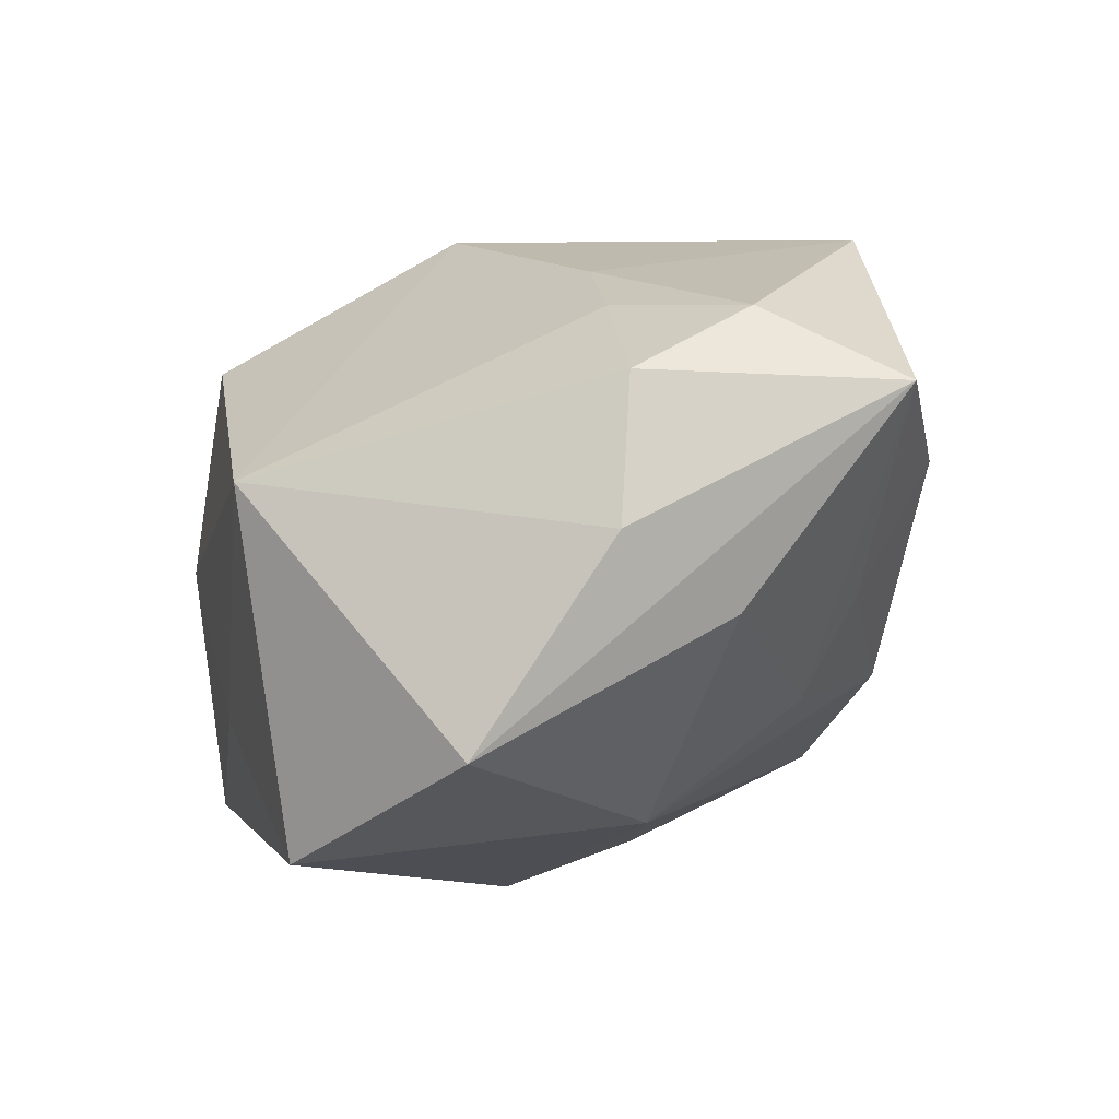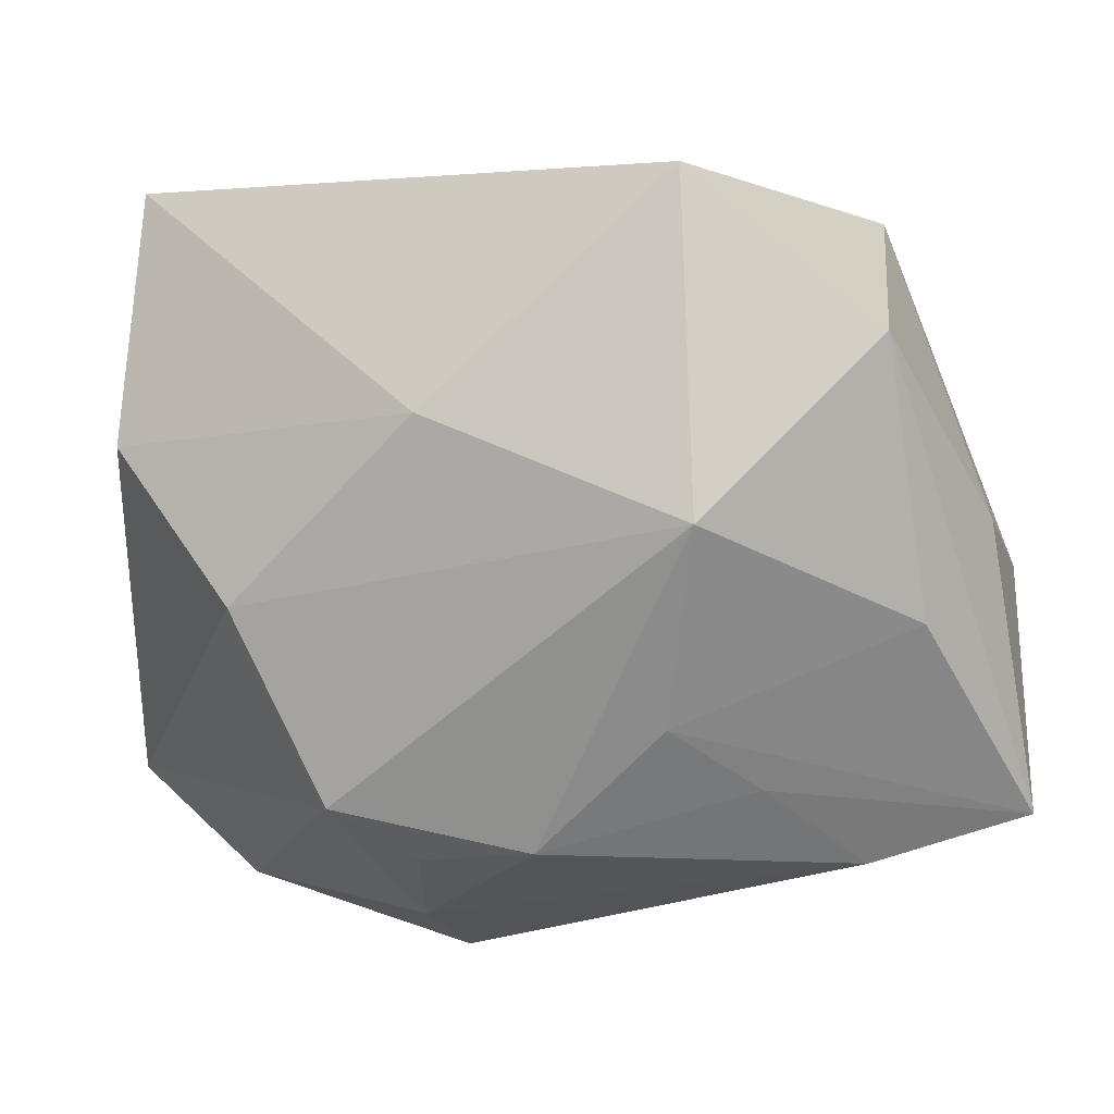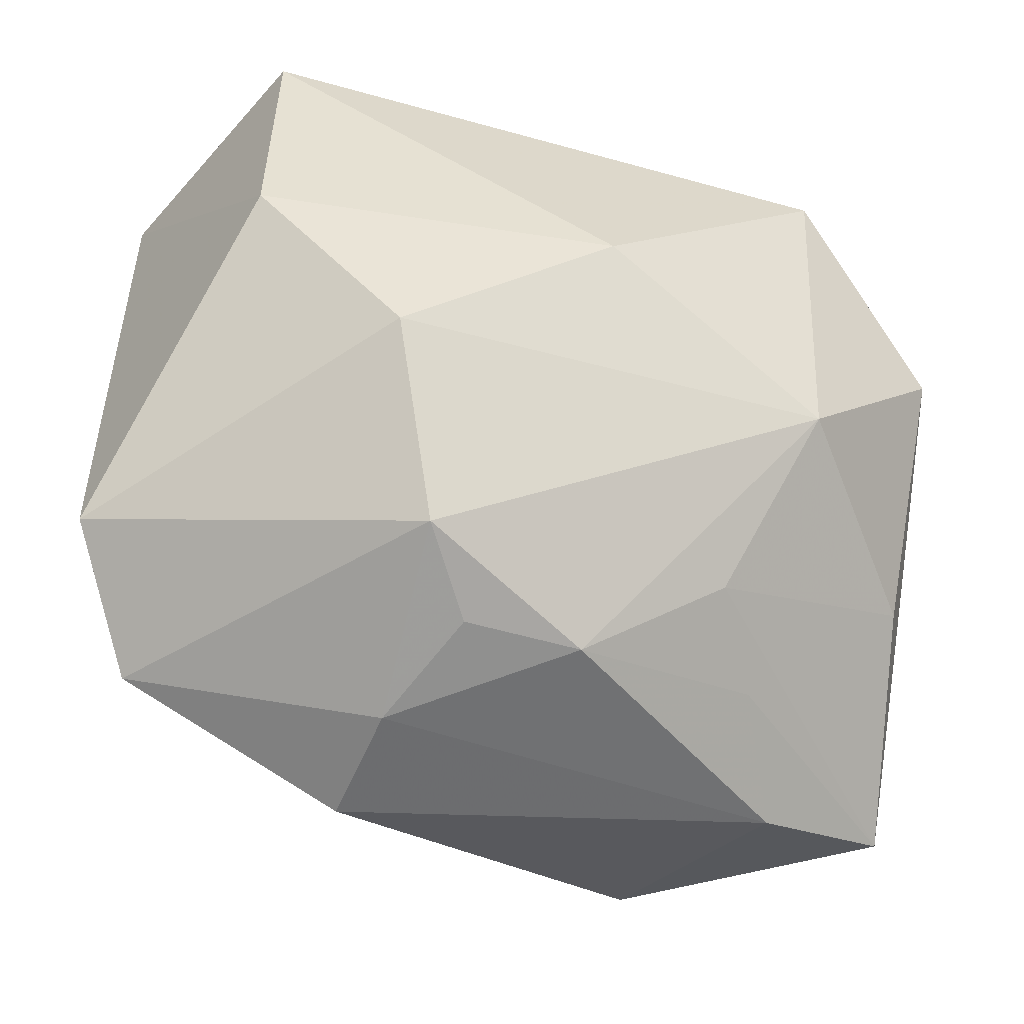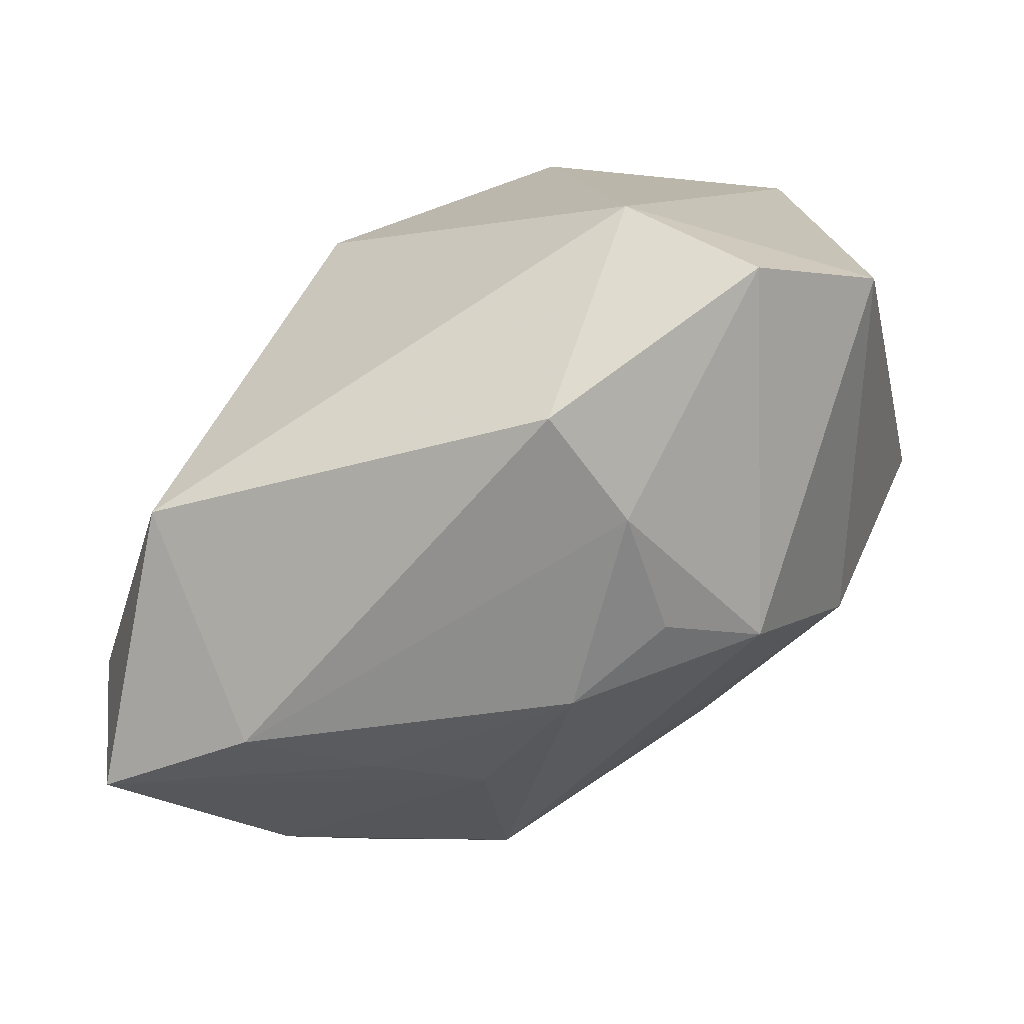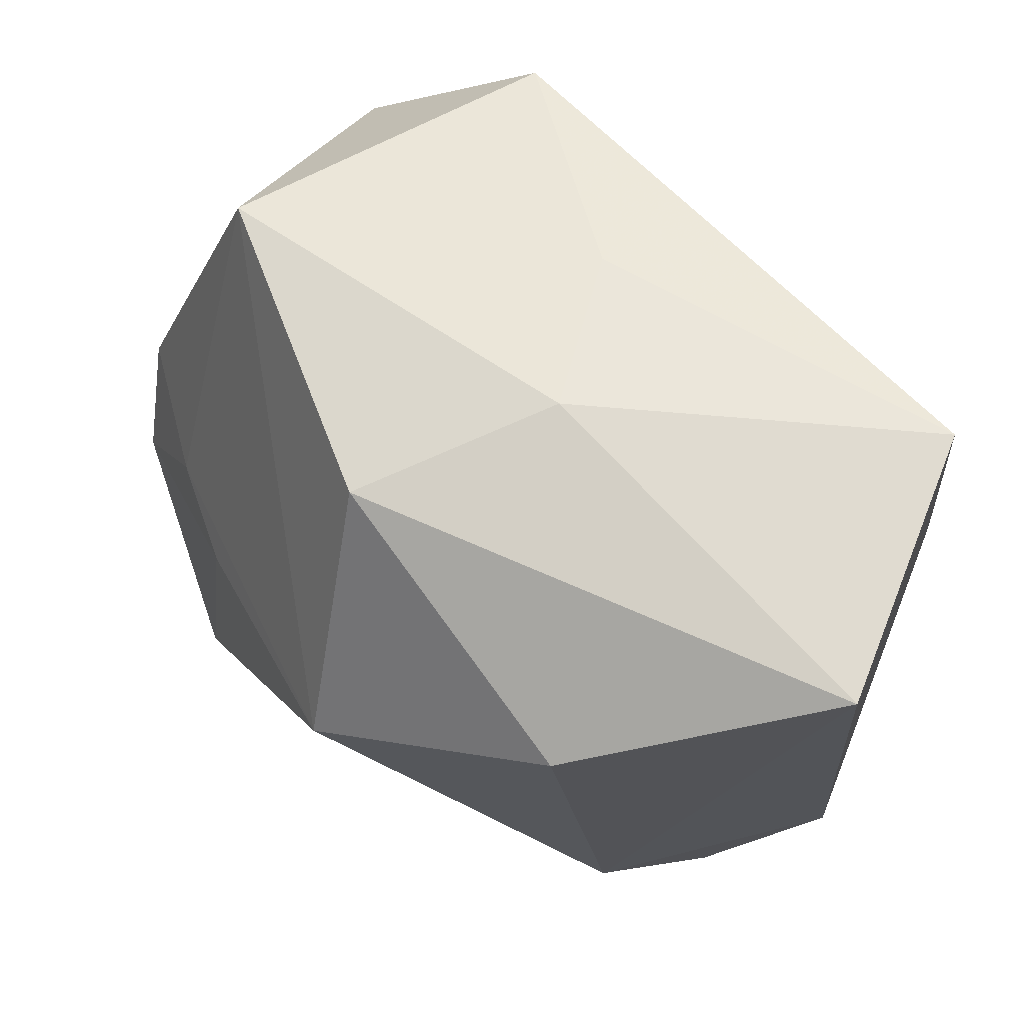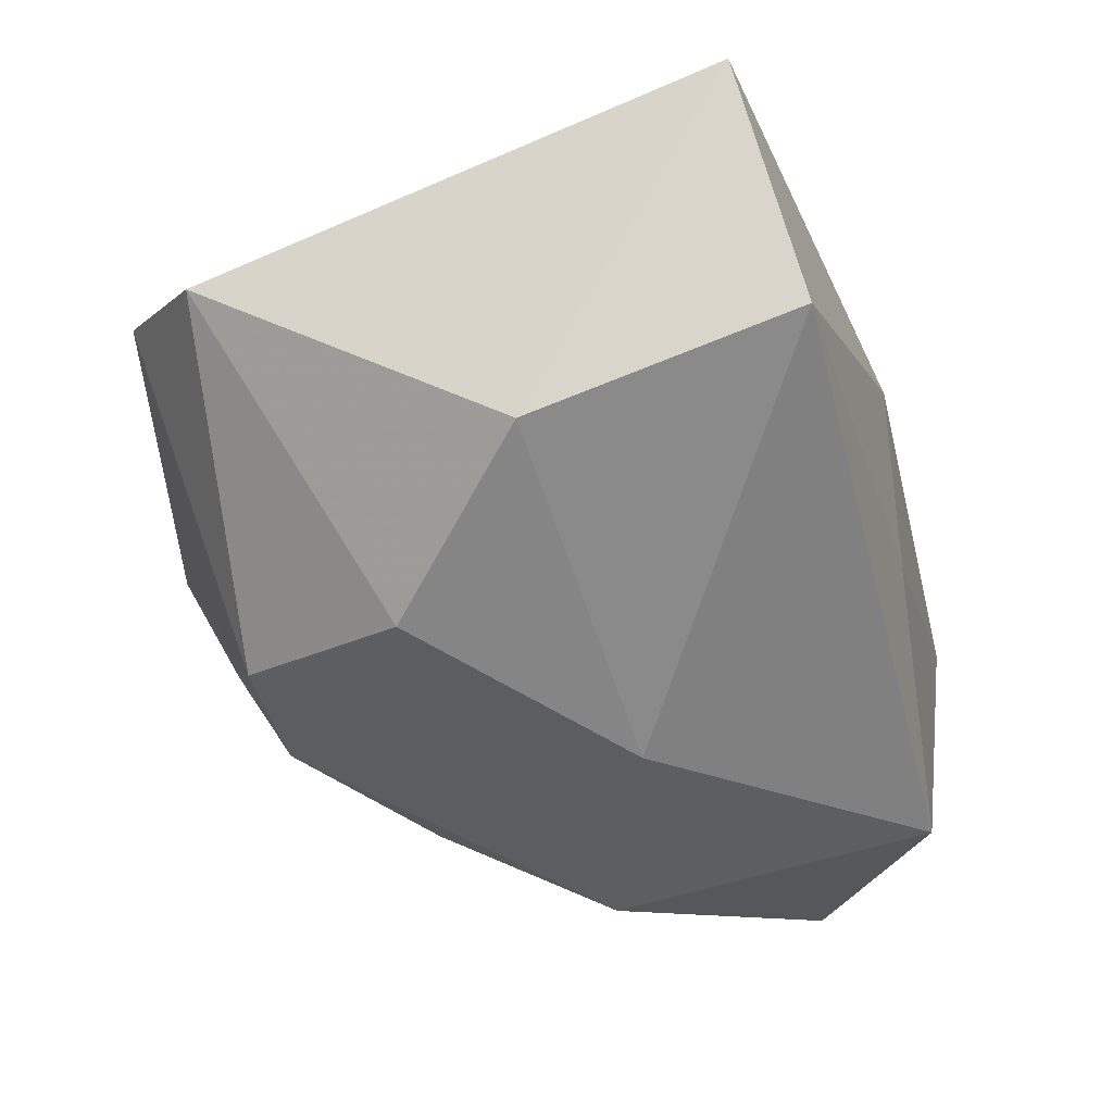
<metadata>
{"format":"obj","ext":"obj","renderer":"f3d","projection":"perspective","resolution":1024,"background":"white","views":[{"elev":5.4,"azim":-95.3,"up":"+Z"},{"elev":-13.6,"azim":-145.9,"up":"+Y"},{"elev":-47.5,"azim":172.9,"up":"+Y"},{"elev":-75.7,"azim":52.4,"up":"+Y"},{"elev":68.9,"azim":54.0,"up":"+Y"},{"elev":-61.8,"azim":112.4,"up":"+Z"}]}
</metadata>
<code>
v -0.02078 0.01671 -0.01581
v -0.01831 -0.002813 0.01791
v -0.01152 -0.01943 0.02214
v -0.02875 -0.01959 0.01357
v 0.008013 -0.0251 -0.001704
v -0.02819 -0.009559 5.485e-05
v 0.0197 0.01496 0.01258
v -0.0304 0.006472 -0.00811
v 0.002812 0.02335 -0.000354
v 0.00347 -0.02254 -0.008603
v -0.02781 -0.003087 0.01426
v -0.0305 -0.00228 0.005255
v -0.01953 -0.02266 0.008373
v 0.006296 -0.01978 -0.01452
v 0.02524 -0.02094 0.001117
v 0.0192 0.004203 -0.021
v 0.02268 -0.01386 0.009364
v 0.009233 -0.007762 -0.021
v -0.02252 0.01975 0.007555
v -0.005062 0.002463 -0.021
v -0.004312 -0.02258 -0.007018
v 0.01034 -0.02639 0.006421
v -0.004734 0.02088 -0.00951
v -0.02491 -0.01071 0.01793
v -0.01687 -0.01878 -0.0001977
v -0.01416 -0.01577 -0.007187
v -0.0007708 0.02123 0.01339
v -0.02021 -0.005101 -0.01375
v 0.006246 0.00513 0.02244
v 0.01885 0.02218 -0.01963
v 0.02896 -0.0141 -0.006565
v 0.02896 0.02196 -0.003543
v -0.01084 -0.002521 0.02011
f 27 19 29
f 16 31 18
f 30 32 16
f 16 32 31
f 19 27 9
f 9 32 30
f 27 32 9
f 29 19 2
f 4 24 11
f 11 2 19
f 24 2 11
f 20 1 30
f 20 16 18
f 30 16 20
f 7 27 29
f 7 32 27
f 17 7 29
f 31 32 17
f 32 7 17
f 3 17 29
f 22 17 3
f 3 24 4
f 18 31 14
f 23 1 19
f 19 9 23
f 30 1 23
f 23 9 30
f 29 2 33
f 33 2 24
f 33 3 29
f 24 3 33
f 12 11 19
f 4 11 12
f 31 17 15
f 15 17 22
f 15 14 31
f 4 25 13
f 13 3 4
f 22 3 13
f 1 20 28
f 28 20 18
f 18 14 28
f 22 13 5
f 5 15 22
f 14 15 5
f 21 13 25
f 21 28 14
f 21 5 13
f 1 28 8
f 4 12 8
f 19 1 8
f 8 12 19
f 26 25 4
f 26 21 25
f 28 21 26
f 14 5 10
f 10 21 14
f 5 21 10
f 4 8 6
f 6 8 28
f 6 26 4
f 28 26 6

</code>
